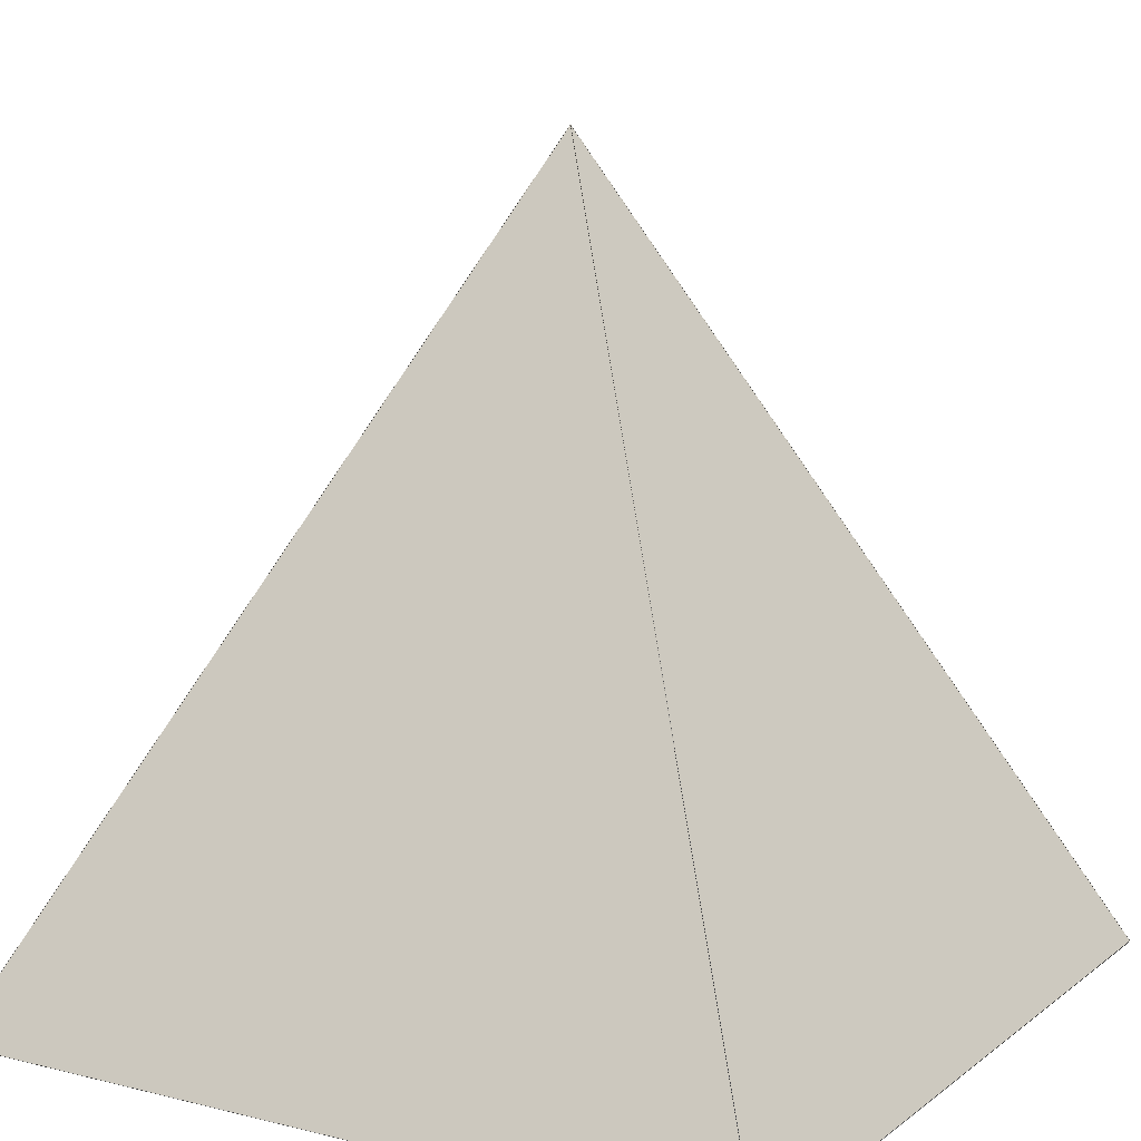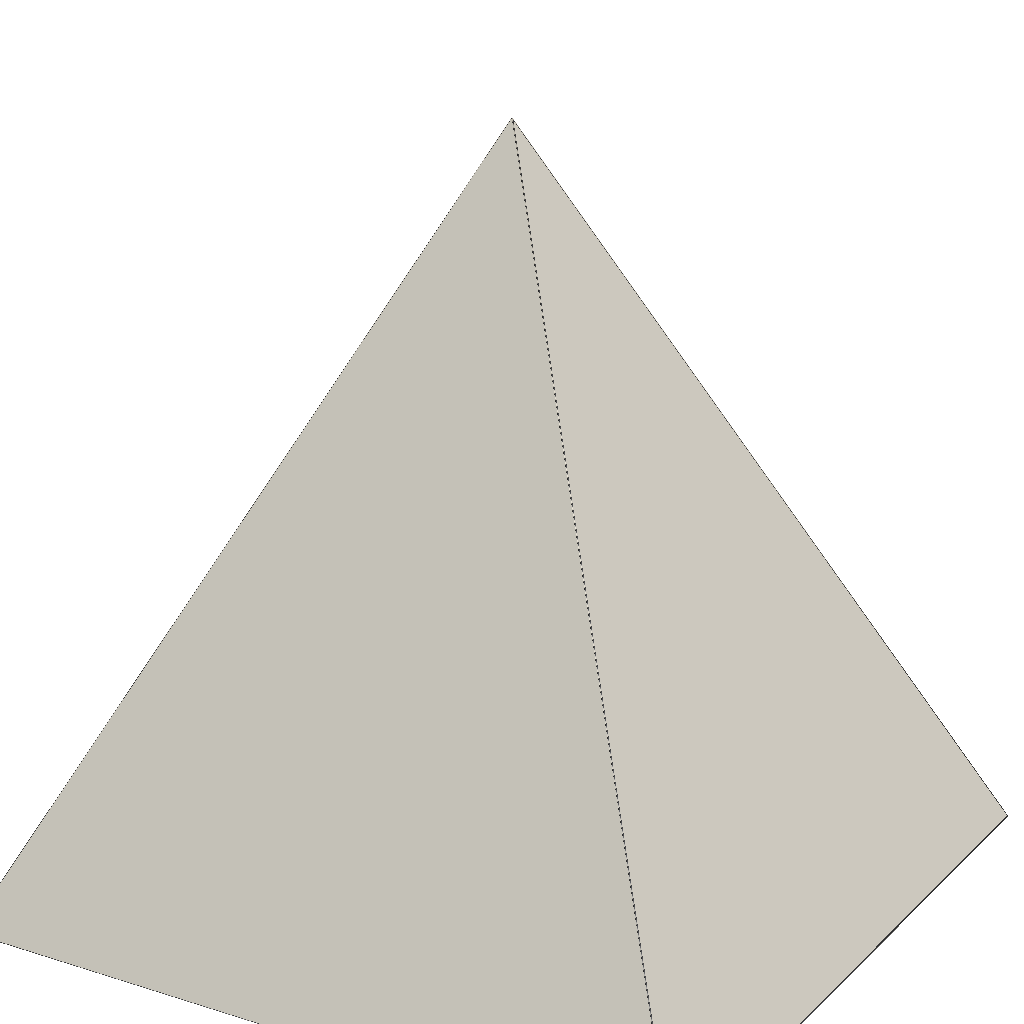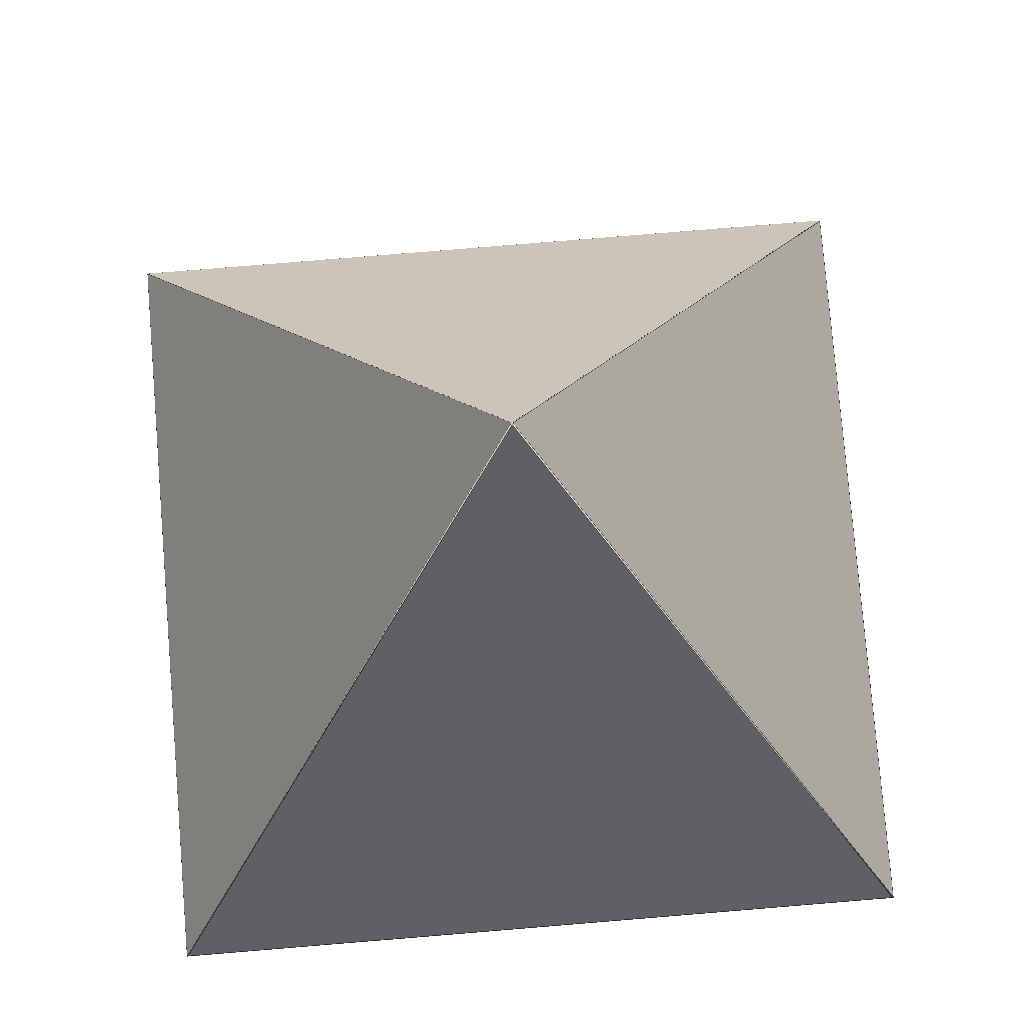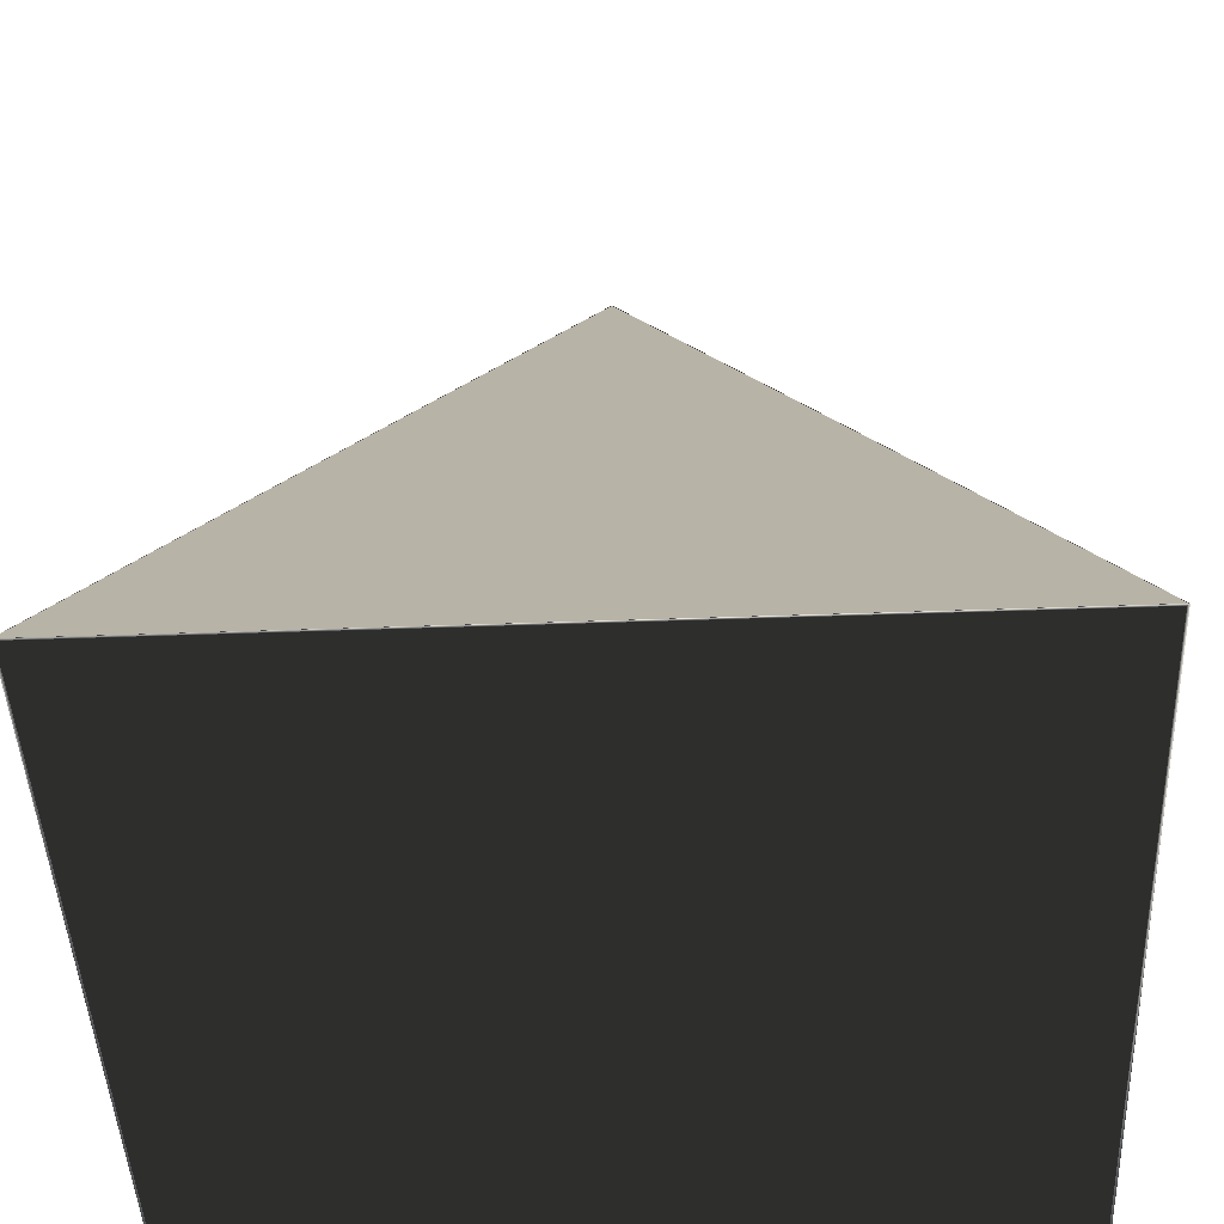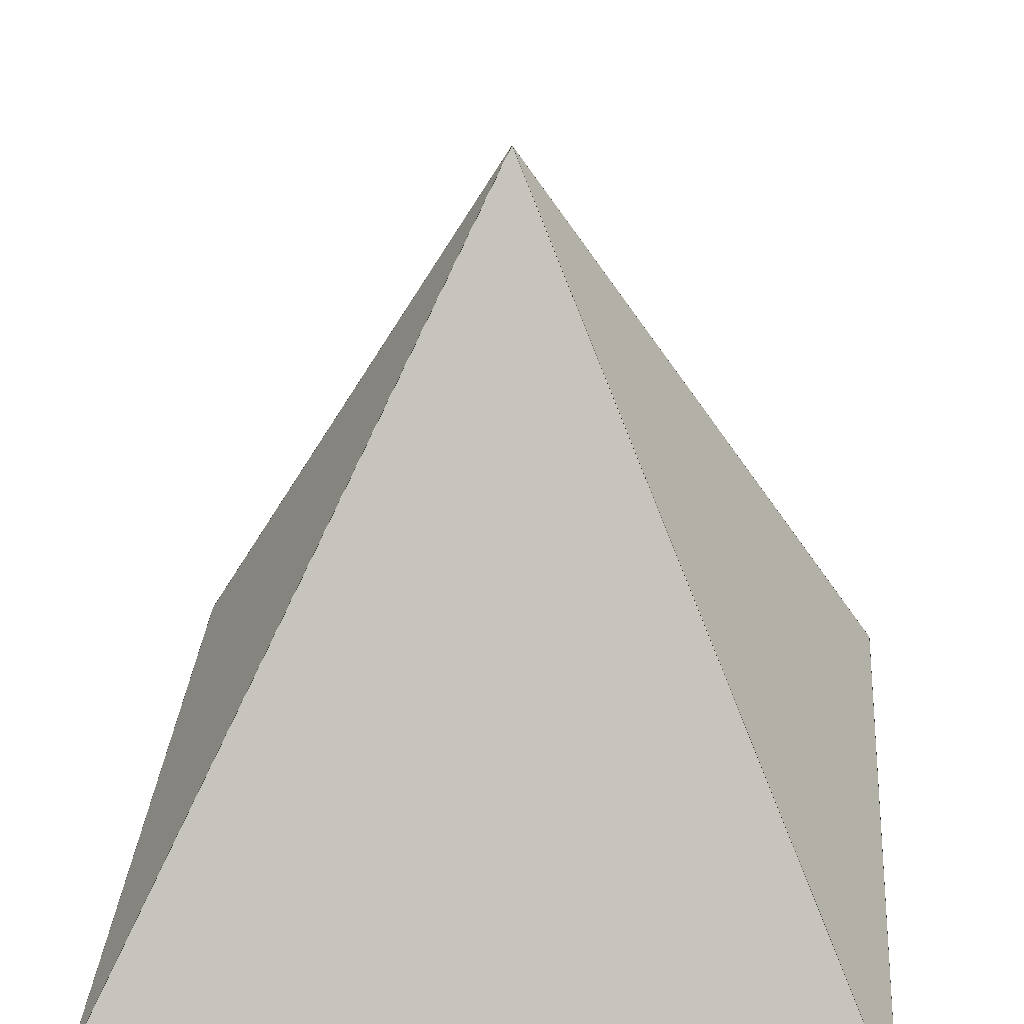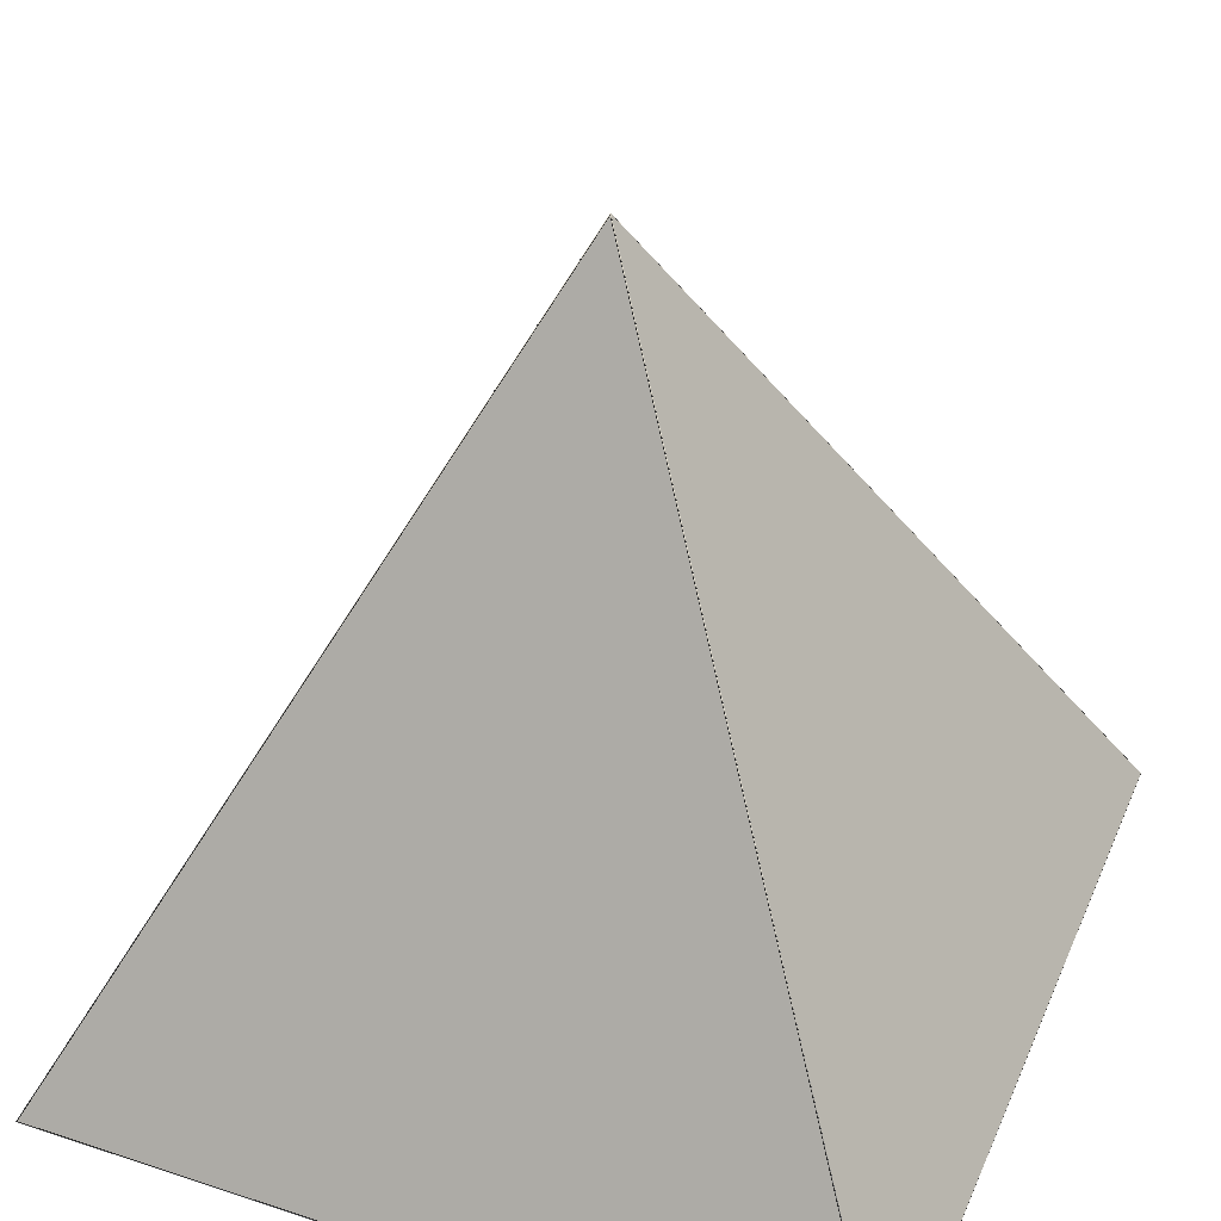
<metadata>
{"format":"obj","ext":"obj","renderer":"f3d","projection":"perspective","resolution":1024,"background":"white","views":[{"elev":11.8,"azim":-59.3,"up":"+Y"},{"elev":18.4,"azim":30.9,"up":"+Y"},{"elev":78.9,"azim":85.3,"up":"+Y"},{"elev":-44.4,"azim":2.4,"up":"+Y"},{"elev":31.4,"azim":-85.4,"up":"+Y"},{"elev":40.6,"azim":-158.0,"up":"+Y"}]}
</metadata>
<code>
v -0.5 0 -0.5
v -0.5 0 0.5
v 0.5 0 0.5
v 0.5 0 -0.5
v 0 1 0
v -0.499 0.000634 0.4997
v 0.499 0.000634 0.4997
v 0 0.9987 0.000634
v -0.4998 0.000322 -0.4995
v -0.4998 0.000322 0.4995
v -0.000322 0.9994 0
v -0.498 0.001364 -0.4993
v 0.498 0.001364 -0.4993
v 0 0.9973 -0.001363
v 0.4991 0.00188 0.4972
v 0.4991 0.00188 -0.4972
v 0.001879 0.9963 0
v -0.4975 0 -0.4975
v -0.4975 0 0.4975
v 0.4975 0 0.4975
v 0.4975 0 -0.4975
f 3 2 6
f 3 6 7
f 5 3 7
f 5 7 8
f 2 5 8
f 2 8 6
f 6 7 8
f 2 1 9
f 2 9 10
f 1 5 11
f 1 11 9
f 5 2 10
f 5 10 11
f 9 10 11
f 1 4 13
f 1 13 12
f 4 5 14
f 4 14 13
f 5 1 12
f 5 12 14
f 12 14 13
f 4 3 15
f 4 15 16
f 5 4 16
f 5 16 17
f 3 5 17
f 3 17 15
f 15 16 17
f 1 2 19
f 1 19 18
f 2 3 20
f 2 20 19
f 3 4 21
f 3 21 20
f 4 1 18
f 4 18 21
f 19 18 21
f 19 21 20

</code>
